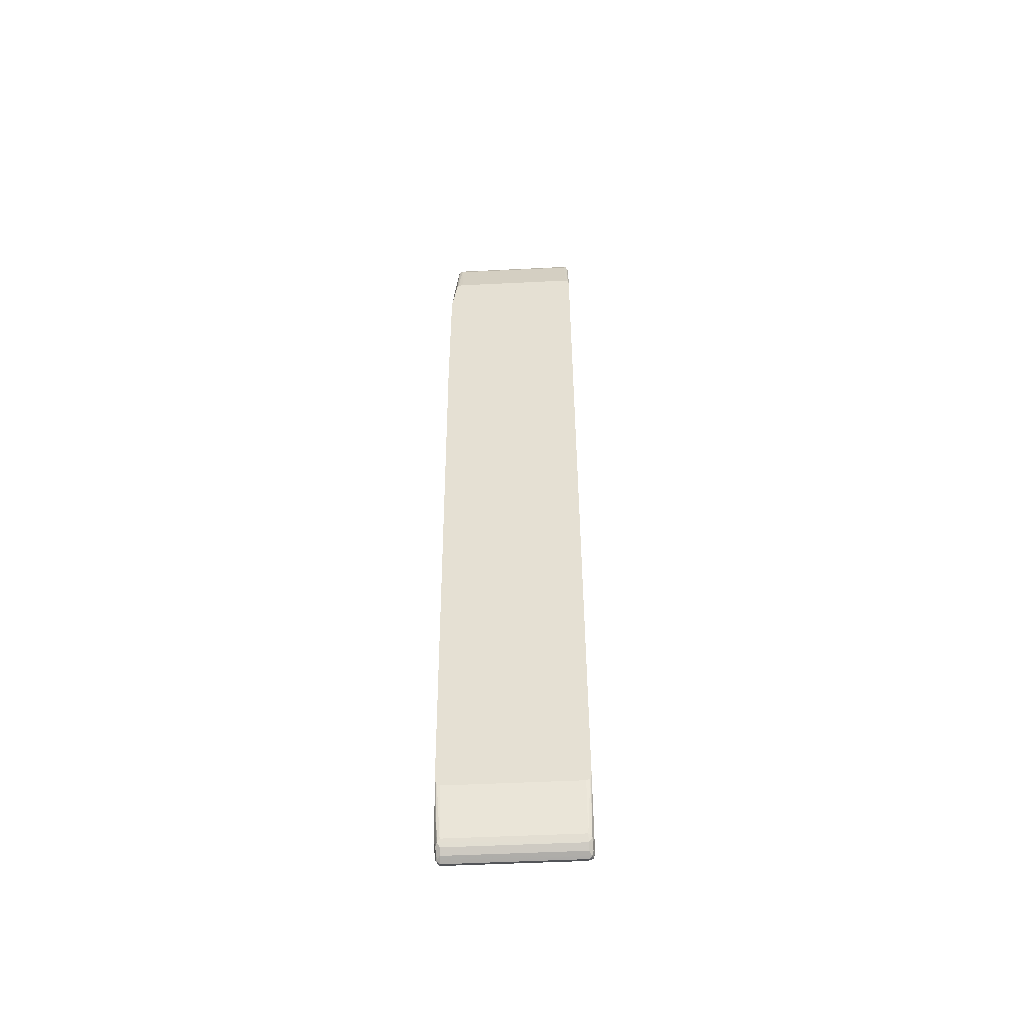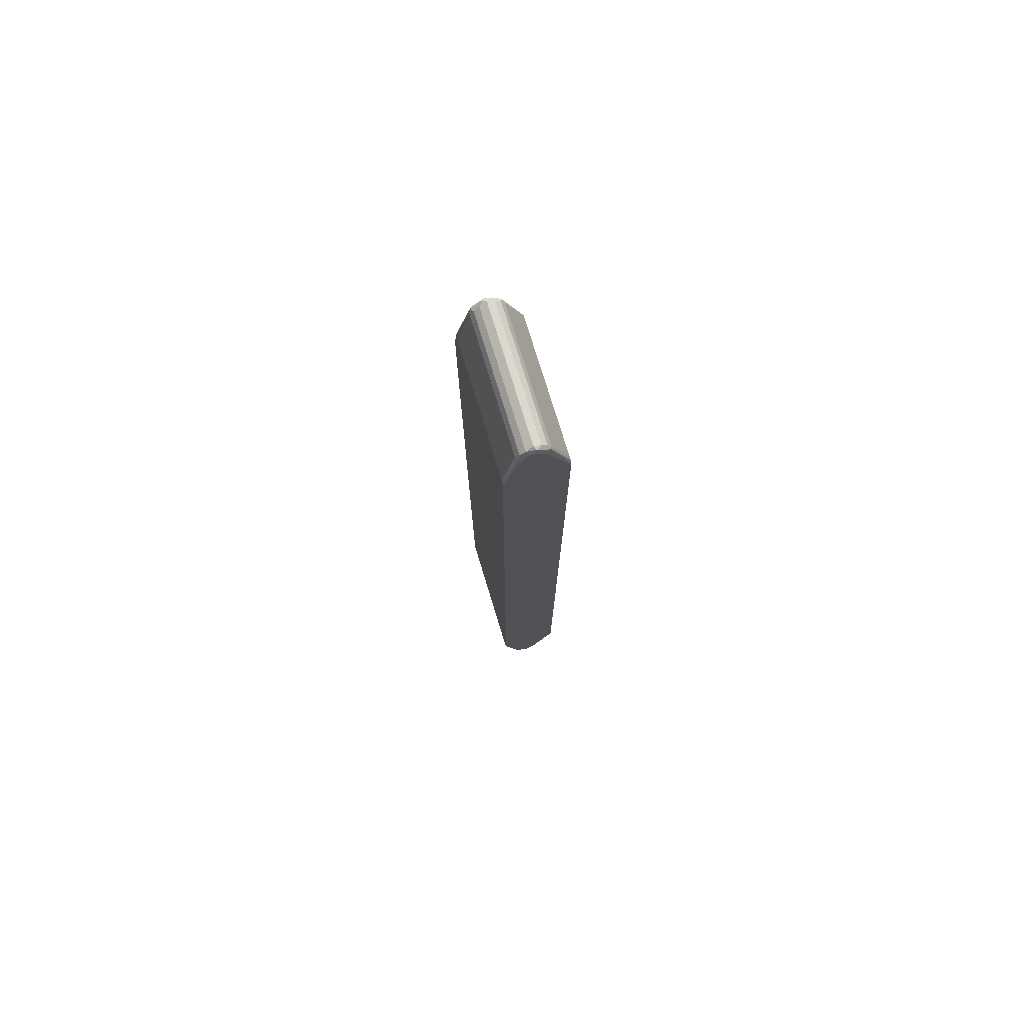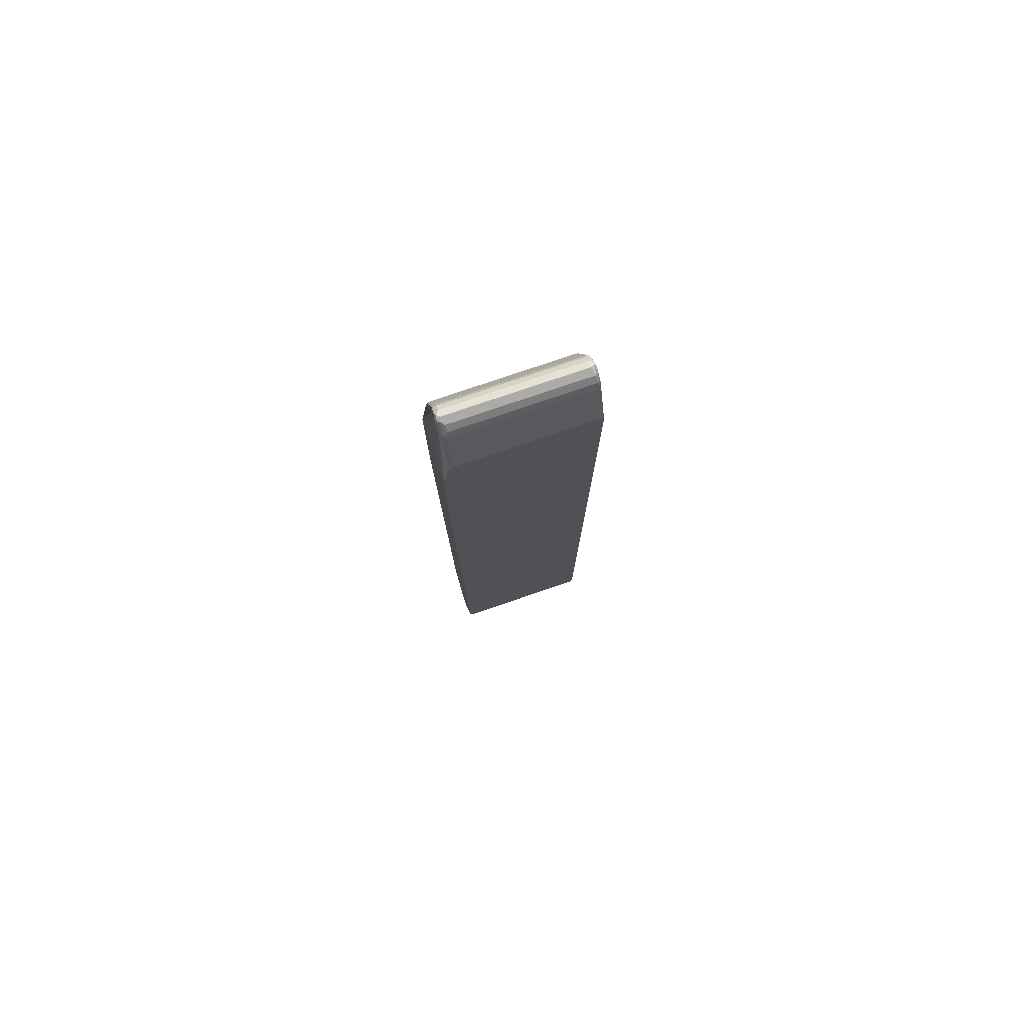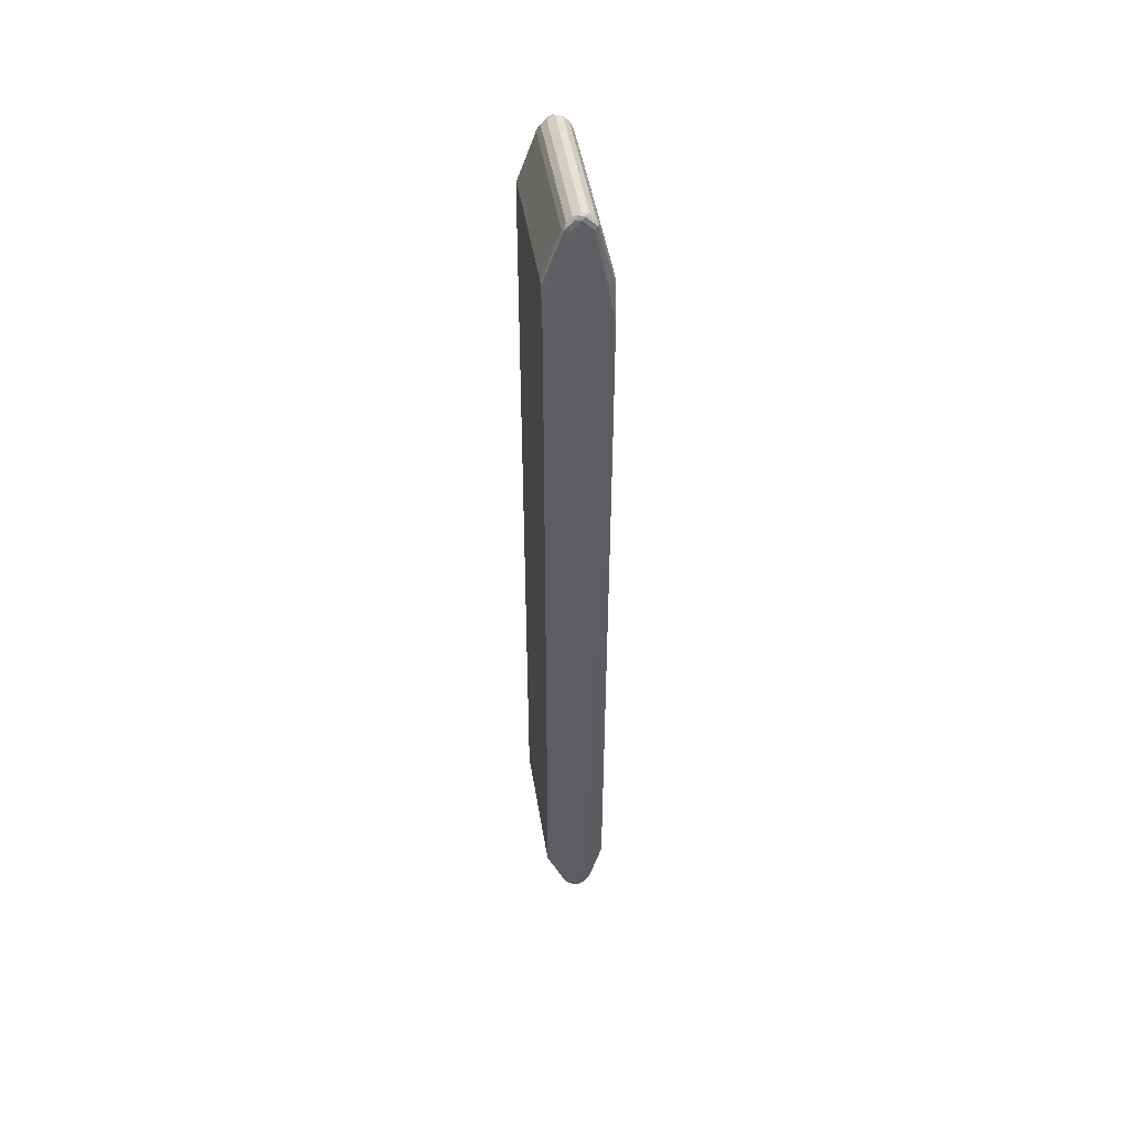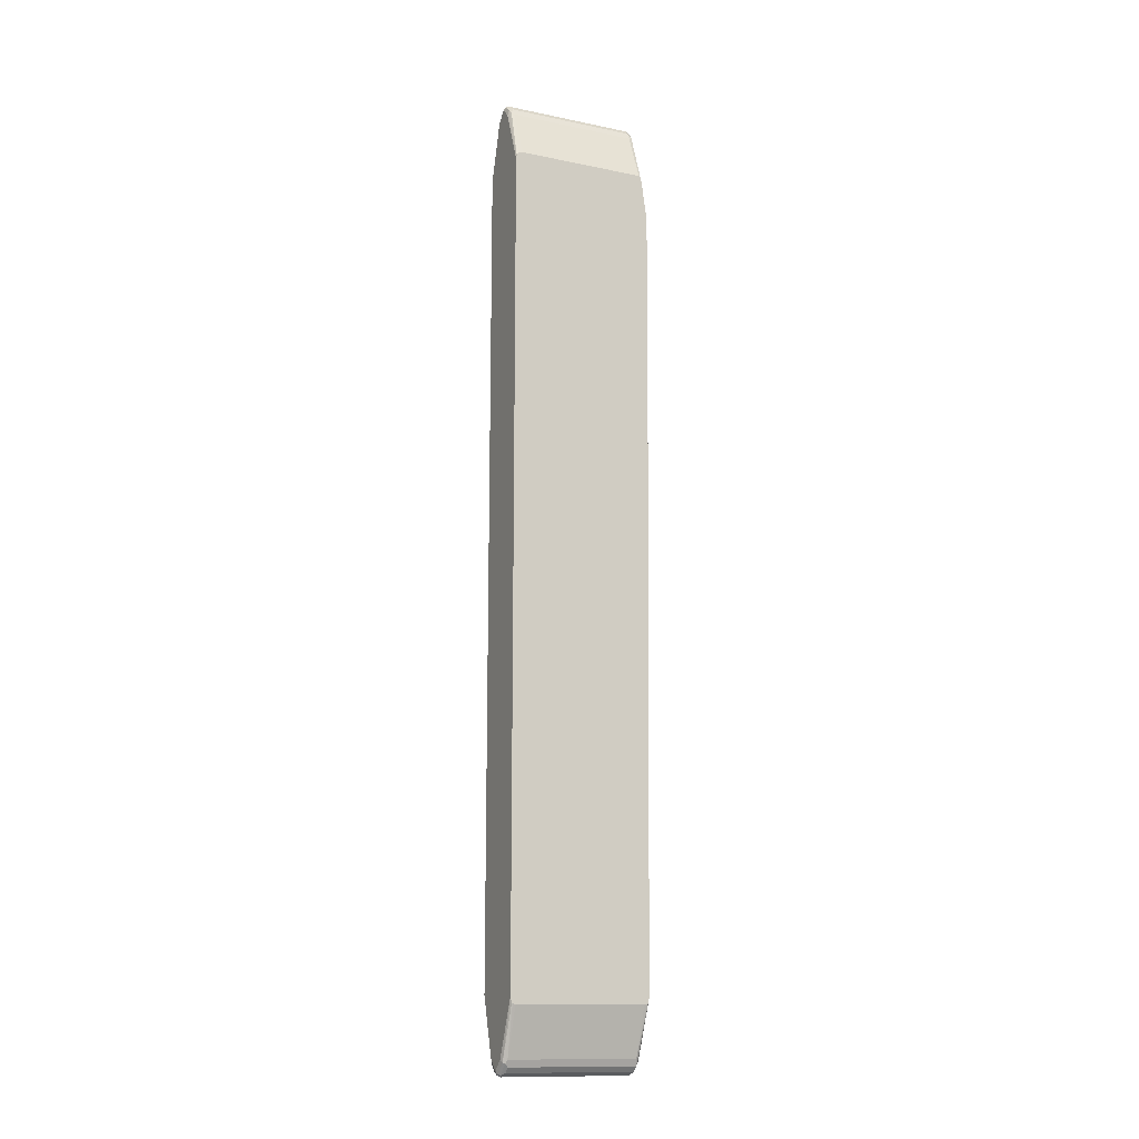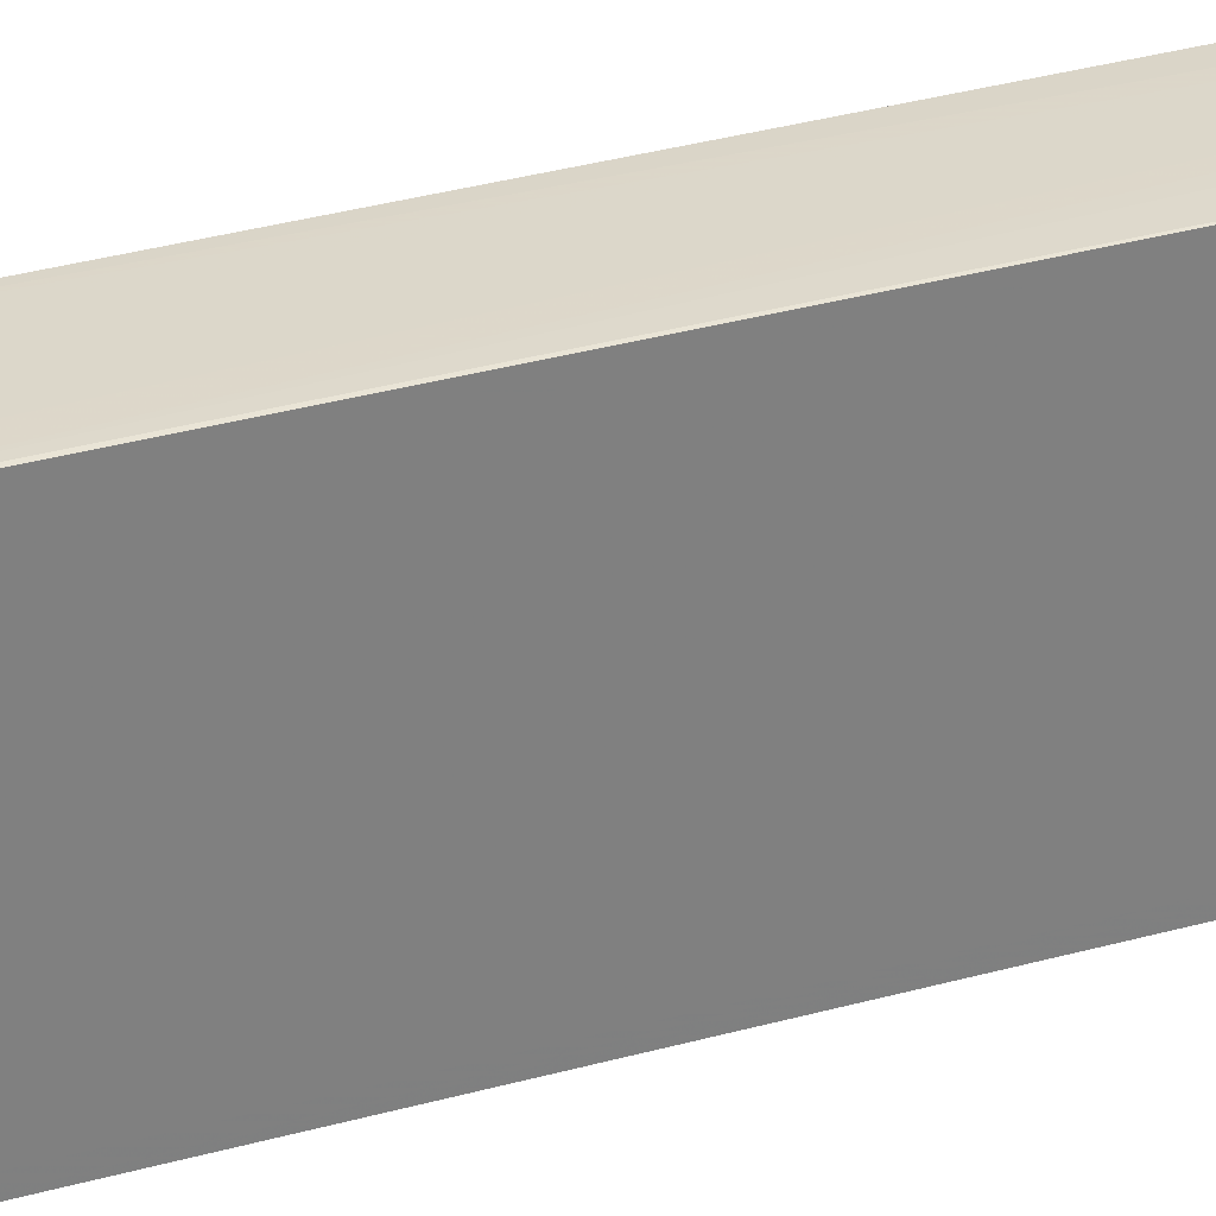
<metadata>
{"format":"obj","ext":"obj","renderer":"f3d","projection":"perspective","resolution":1024,"background":"white","views":[{"elev":-50.1,"azim":93.1,"up":"+Y"},{"elev":75.9,"azim":163.0,"up":"+Y"},{"elev":78.0,"azim":71.2,"up":"+Y"},{"elev":48.1,"azim":-9.2,"up":"+Y"},{"elev":-13.2,"azim":-115.1,"up":"+Y"},{"elev":30.8,"azim":-112.9,"up":"+Z"}]}
</metadata>
<code>
v -0.04127 0.423 0.1445
v 0.04127 0.423 0.1445
v -0.0619 0.4332 0.1445
v -1.013e-05 -0.9389 0.1341
v 0.05494 0.4332 0.1445
v -0.06534 0.7291 0.1445
v -0.06534 0.4339 0.1437
v -0.06534 -0.8082 0.1341
v -0.02063 -0.9183 0.1341
v -0.008594 -0.9372 0.1324
v -0.005168 -0.9441 0.129
v 0.003428 -0.9458 0.1307
v 0.0116 -0.9389 0.1315
v 0.02063 -0.9183 0.1341
v 0.05494 0.7326 0.1445
v 0.05494 -0.8047 0.1341
v -0.0619 0.7326 0.1445
v -0.02063 0.9183 0.1341
v -0.06534 0.8047 0.1341
v -0.06535 0.822 0.1272
v -0.06535 0.7153 0.1341
v -0.06535 0.4194 0.1376
v -0.06535 -0.822 0.1238
v -0.06534 -0.8151 0.1326
v -0.0275 -0.9147 0.1307
v -0.02579 -0.9235 0.129
v -0.01891 -0.9268 0.1324
v -0.06534 -0.8198 0.1315
v -0.02407 -0.932 0.1272
v -0.01375 -0.9422 0.1272
v -1.013e-05 -0.9493 0.1238
v 0.007738 -0.9441 0.129
v 0.01375 -0.9422 0.1238
v 0.02407 -0.932 0.1238
v 0.02191 -0.9285 0.1315
v 0.02751 -0.9183 0.1307
v 0.05494 0.8047 0.1341
v 0.02579 0.9235 0.1315
v 0.02063 0.9183 0.1341
v -1.013e-05 0.9389 0.1341
v 0.03095 0.7428 0.1445
v 0.02837 -0.9235 0.129
v 0.05494 -0.8147 0.1317
v -0.03095 0.7428 0.1445
v -0.01031 0.9402 0.1315
v -0.02063 0.9298 0.1315
v -0.0275 0.9216 0.1307
v -0.06534 0.8185 0.1311
v -0.06535 0.822 -0.1307
v -0.03095 0.9183 0.1238
v -0.06535 -0.822 -0.1341
v -0.03095 -0.9183 0.1238
v -0.06534 -0.8209 0.1293
v -0.02407 -0.932 -0.1307
v -0.01375 -0.9422 -0.1307
v -1.013e-05 -0.9493 -0.1341
v 0.005159 -0.9467 -0.1393
v 0.006878 -0.9458 0.1238
v 0.01375 -0.9422 -0.1341
v 0.02407 -0.932 -0.1341
v 0.05494 0.8084 0.1333
v 0.02751 0.9251 0.1272
v 0.005159 0.9441 0.1315
v 0.05494 0.8155 0.1307
v -1.013e-05 0.9458 0.1307
v 0.03095 -0.9183 -0.1341
v 0.03095 -0.9183 0.1238
v 0.05494 -0.8164 0.1299
v -0.02407 0.932 0.1238
v -0.005168 0.9467 0.129
v -0.01375 0.9422 0.1238
v -0.02579 0.9261 0.129
v -0.03095 0.9183 -0.1341
v -0.06534 0.8199 -0.1389
v -0.06534 0.8136 -0.1431
v -0.06534 0.8047 -0.1445
v -0.02836 0.9235 -0.1393
v -0.06534 -0.8082 -0.1445
v -0.06534 -0.8198 -0.1419
v -0.06534 -0.8207 -0.1401
v -0.03095 -0.9183 -0.1341
v -0.006875 -0.9458 -0.1376
v -0.0275 -0.9251 -0.1376
v -0.005168 -0.9441 -0.1419
v -1.013e-05 -0.9458 -0.141
v 0.01032 -0.9402 -0.1419
v 0.02063 -0.9298 -0.1419
v 0.02579 -0.9261 -0.1393
v 0.03095 0.9183 0.1238
v 0.02407 0.932 0.1204
v 0.006878 0.9458 0.1272
v -1.013e-05 0.9493 0.1238
v 0.05494 0.8168 0.1271
v 0.02751 -0.9216 -0.141
v 0.05494 -0.8159 -0.1414
v 0.05494 -0.8185 -0.1343
v 0.05494 -0.8185 0.1239
v -0.02407 0.932 -0.1341
v -1.013e-05 0.9493 -0.1341
v -0.01375 0.9422 -0.1341
v -0.0275 0.9183 -0.141
v -0.02192 0.9285 -0.1419
v -0.02063 0.9183 -0.1445
v -0.02063 -0.9183 -0.1445
v -0.02579 -0.9235 -0.1419
v -1.013e-05 -0.9389 -0.1445
v 0.02063 -0.9183 -0.1445
v 0.03095 0.9183 -0.1341
v 0.05494 0.8185 0.1206
v 0.02407 0.932 -0.1376
v 0.01375 0.9422 0.1204
v 0.006878 0.9458 -0.1307
v 0.05494 -0.8047 -0.1445
v 0.05494 -0.8125 -0.1427
v -0.0116 0.9389 -0.1419
v 0.01375 0.9422 -0.1376
v 0.005159 0.9441 -0.1393
v -0.003448 0.9458 -0.141
v -0.007735 0.9441 -0.1393
v -1.013e-05 0.9389 -0.1445
v 0.02751 0.9147 -0.141
v 0.02579 0.9235 -0.1393
v 0.05494 0.8185 -0.1376
v 0.05494 0.8142 -0.1423
v 0.01891 0.9268 -0.1427
v 0.008597 0.9372 -0.1427
v 0.05494 0.8047 -0.1445
v 0.02063 0.9183 -0.1445
f 62 89 108
f 66 94 95
f 66 88 94
f 65 92 70
f 64 93 89
f 62 90 91
f 63 91 92
f 62 110 90
f 62 64 89
f 66 95 96
f 62 108 110
f 63 92 65
f 66 96 97
f 73 77 74
f 67 97 68
f 69 71 100
f 69 100 98
f 69 98 77
f 70 92 99
f 70 99 100
f 70 100 71
f 74 77 75
f 75 77 101
f 75 101 102
f 60 88 66
f 75 103 76
f 75 102 103
f 66 97 67
f 60 87 88
f 49 74 75
f 59 86 60
f 43 67 68
f 76 103 120
f 45 69 46
f 45 65 70
f 45 70 71
f 45 71 69
f 46 69 72
f 46 72 47
f 47 72 50
f 49 73 74
f 49 75 76
f 49 76 51
f 50 72 69
f 60 86 87
f 50 69 77
f 51 78 79
f 51 79 80
f 51 80 81
f 51 76 78
f 54 82 55
f 54 81 83
f 54 83 82
f 55 82 56
f 56 82 84
f 56 84 85
f 56 85 57
f 57 85 86
f 57 86 59
f 50 77 73
f 76 120 128
f 100 119 115
f 76 127 113
f 94 113 114
f 94 114 95
f 98 100 115
f 98 115 102
f 99 112 116
f 99 116 117
f 99 117 118
f 99 118 119
f 99 119 100
f 42 67 43
f 102 115 103
f 103 115 120
f 108 121 122
f 94 107 113
f 108 122 110
f 108 124 121
f 110 125 126
f 110 126 116
f 110 122 128
f 110 128 125
f 115 119 118
f 115 118 120
f 116 126 117
f 117 126 120
f 117 120 118
f 120 126 128
f 121 128 122
f 121 124 127
f 108 123 124
f 76 128 127
f 91 99 92
f 91 116 112
f 76 113 107
f 76 107 106
f 76 106 104
f 76 104 78
f 77 98 102
f 77 102 101
f 78 104 105
f 78 105 79
f 79 105 83
f 79 83 81
f 79 81 80
f 82 83 84
f 83 105 84
f 91 112 99
f 84 106 85
f 84 104 106
f 85 106 86
f 86 106 107
f 86 107 87
f 87 107 94
f 87 94 88
f 89 93 109
f 89 109 123
f 89 123 108
f 90 110 116
f 90 116 111
f 90 111 91
f 91 111 116
f 84 105 104
f 42 66 67
f 20 49 51
f 40 44 41
f 5 123 109
f 5 109 93
f 5 93 64
f 5 64 61
f 5 61 37
f 5 37 15
f 6 17 18
f 6 18 19
f 6 19 20
f 6 20 21
f 6 21 22
f 6 22 7
f 7 22 8
f 8 23 24
f 8 24 9
f 8 22 23
f 9 25 26
f 9 26 29
f 9 29 27
f 9 27 10
f 9 24 28
f 9 28 25
f 10 27 29
f 10 29 30
f 10 30 11
f 11 30 31
f 11 31 12
f 5 124 123
f 5 127 124
f 5 113 127
f 5 114 113
f 121 127 128
f 1 2 5
f 1 5 15
f 1 15 41
f 1 41 44
f 1 44 17
f 1 17 6
f 1 6 3
f 1 3 4
f 1 4 2
f 2 4 5
f 3 6 7
f 3 7 8
f 12 31 32
f 3 8 9
f 4 10 11
f 4 11 12
f 4 12 13
f 4 13 14
f 4 14 5
f 4 9 10
f 5 14 16
f 5 16 43
f 5 43 68
f 5 68 97
f 5 97 96
f 5 96 95
f 5 95 114
f 3 9 4
f 12 32 13
f 13 32 33
f 13 33 34
f 28 53 52
f 28 52 29
f 29 54 55
f 29 55 30
f 29 52 81
f 29 81 54
f 30 55 56
f 30 56 31
f 31 56 57
f 31 57 58
f 31 58 32
f 32 58 33
f 33 58 57
f 26 28 29
f 33 57 59
f 33 60 34
f 34 60 42
f 34 42 35
f 35 42 36
f 37 61 38
f 38 62 91
f 38 91 63
f 38 63 39
f 38 61 64
f 38 64 62
f 39 63 40
f 40 63 65
f 40 65 45
f 33 59 60
f 42 60 66
f 25 28 26
f 23 53 28
f 13 34 35
f 13 35 14
f 14 35 36
f 14 36 16
f 15 37 38
f 15 38 39
f 15 39 40
f 15 40 41
f 16 36 42
f 16 42 43
f 17 44 40
f 17 40 18
f 18 40 45
f 23 28 24
f 18 45 46
f 18 47 19
f 19 48 20
f 19 47 48
f 20 51 23
f 20 23 22
f 20 22 21
f 20 48 47
f 20 47 50
f 20 50 73
f 20 73 49
f 23 51 81
f 23 81 52
f 23 52 53
f 18 46 47
f 125 128 126

</code>
